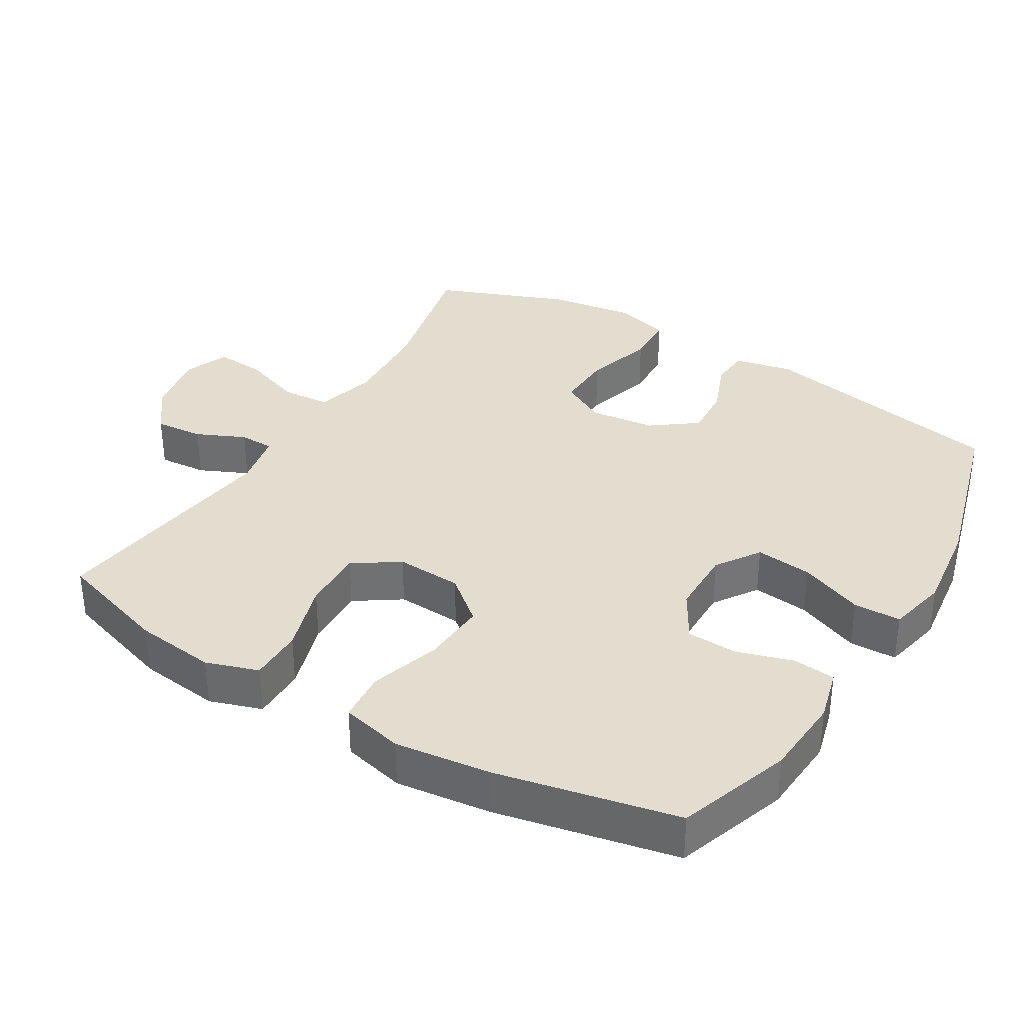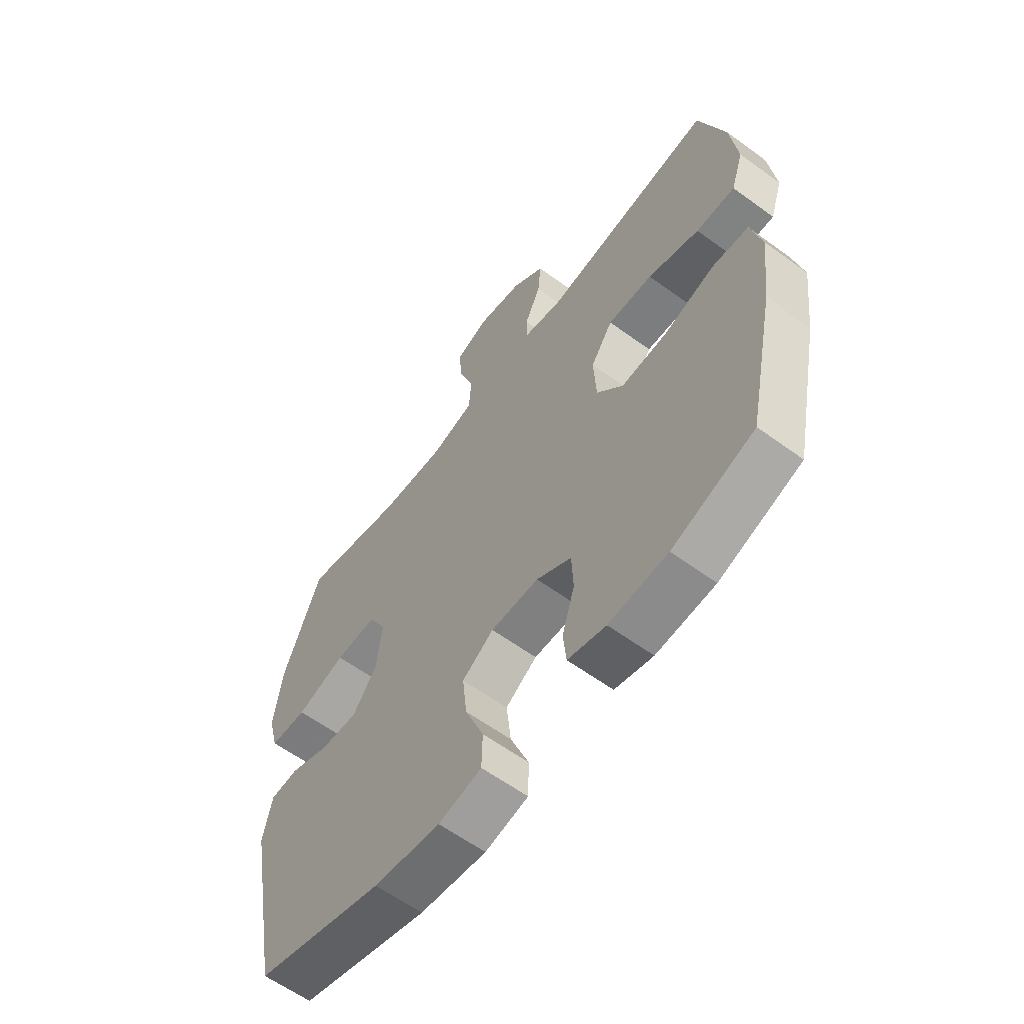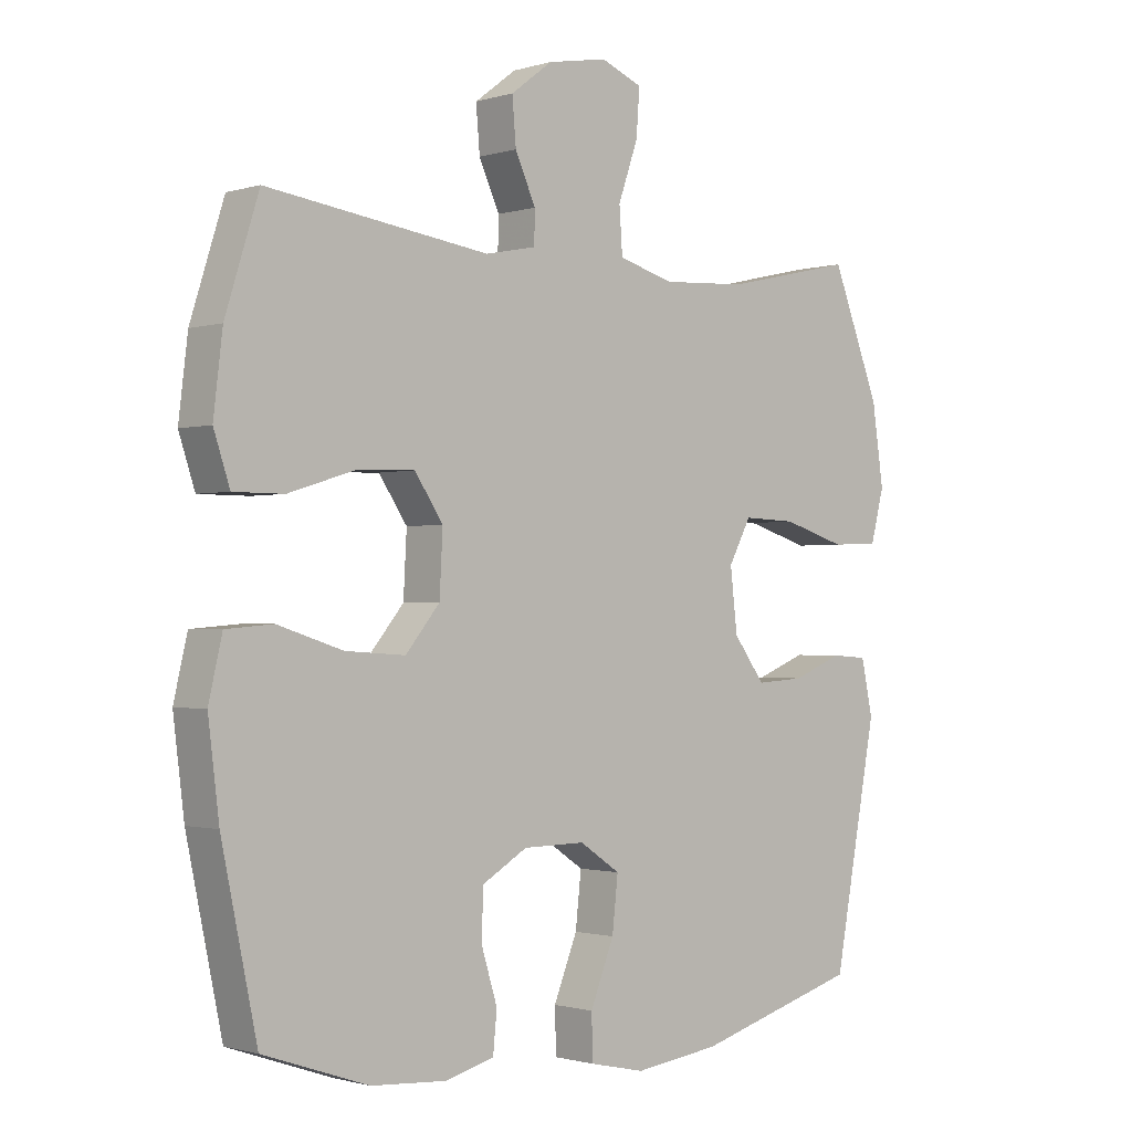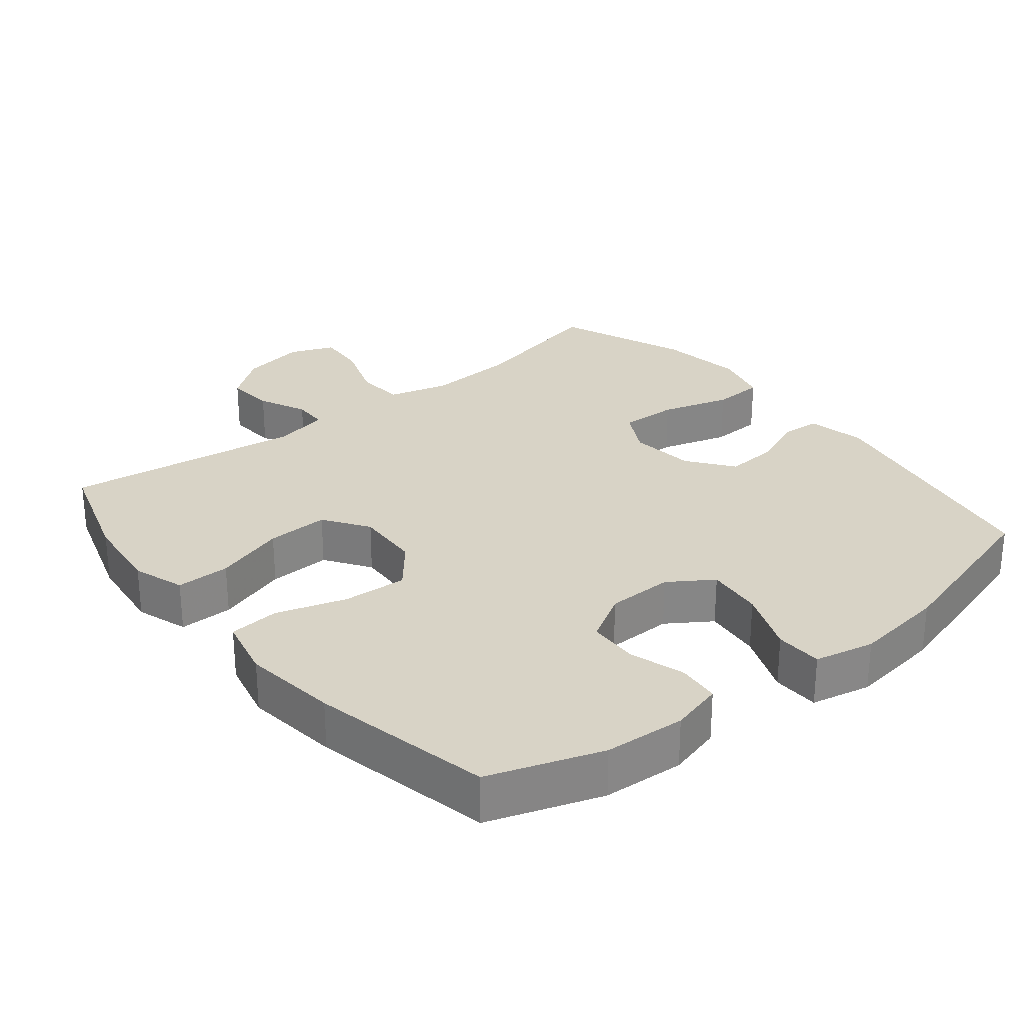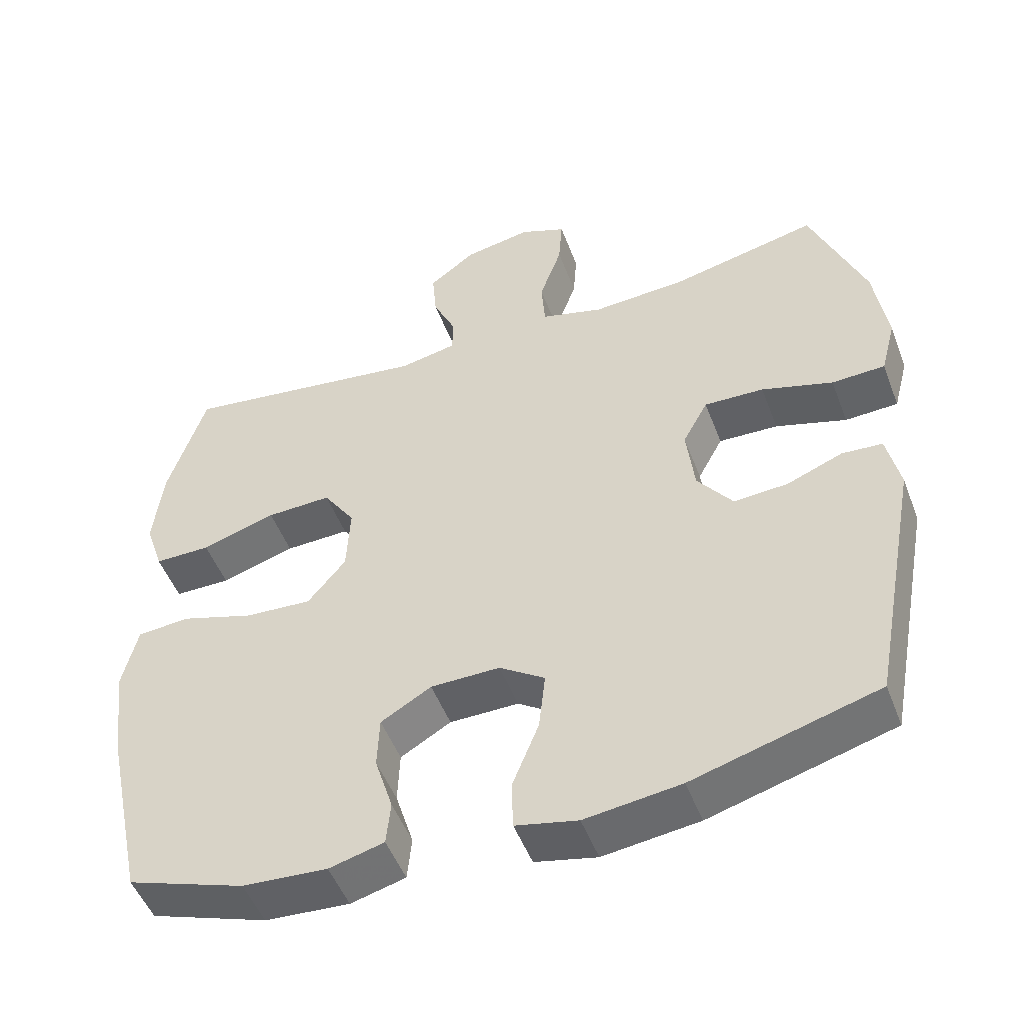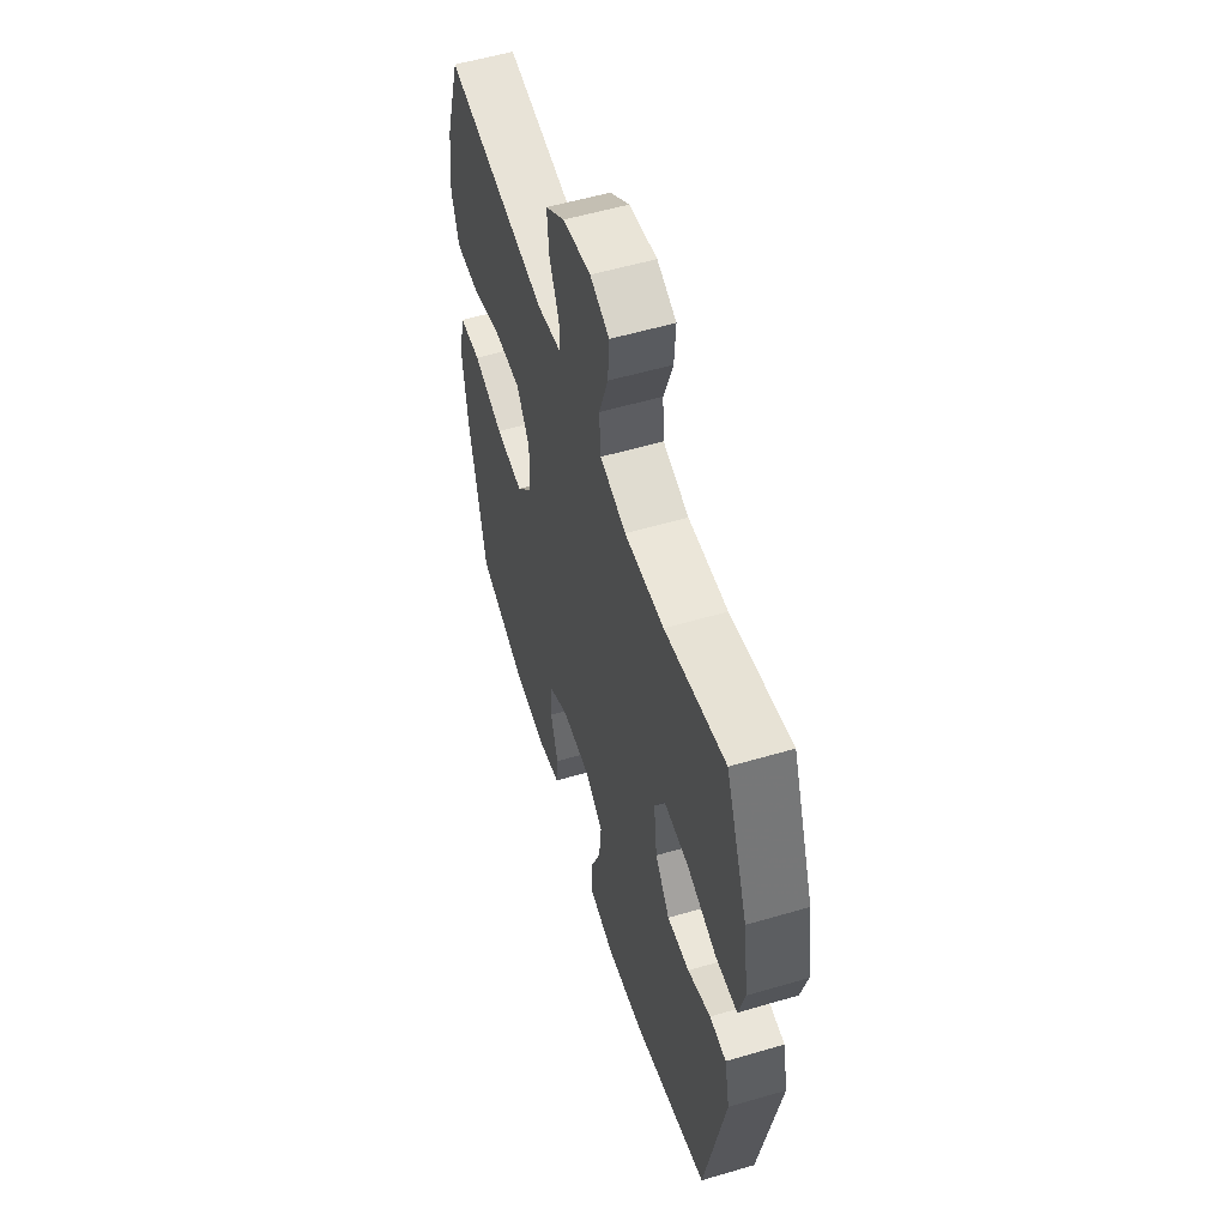
<metadata>
{"format":"obj","ext":"obj","renderer":"f3d","projection":"perspective","resolution":1024,"background":"white","views":[{"elev":35.0,"azim":121.1,"up":"+Y"},{"elev":-60.6,"azim":53.3,"up":"+Z"},{"elev":-1.2,"azim":137.5,"up":"+Z"},{"elev":28.2,"azim":141.0,"up":"+Y"},{"elev":-50.1,"azim":-159.5,"up":"+Z"},{"elev":55.5,"azim":-107.2,"up":"+Z"}]}
</metadata>
<code>
v -0.5 0.07 0.5
v -0.297 0.07 0.454
v -0.165 0.07 0.446
v -0.078 0.07 0.47
v -0.073 0.07 0.54
v -0.104 0.07 0.628
v -0.109 0.07 0.699
v -0.045 0.07 0.725
v 0.048 0.07 0.708
v 0.113 0.07 0.659
v 0.107 0.07 0.589
v 0.075 0.07 0.519
v 0.076 0.07 0.469
v 0.155 0.07 0.453
v 0.5 0.07 0.5
v 0.552 0.07 0.336
v 0.566 0.07 0.219
v 0.541 0.07 0.144
v 0.463 0.07 0.144
v 0.36 0.07 0.176
v 0.27 0.07 0.179
v 0.226 0.07 0.114
v 0.231 0.07 0.019
v 0.284 0.07 -0.045
v 0.377 0.07 -0.039
v 0.478 0.07 -0.007
v 0.551 0.07 -0.013
v 0.572 0.07 -0.103
v 0.555 0.07 -0.24
v 0.5 0.07 -0.5
v 0.337 0.07 -0.556
v 0.22 0.07 -0.564
v 0.144 0.07 -0.544
v 0.138 0.07 -0.483
v 0.163 0.07 -0.402
v 0.16 0.07 -0.329
v 0.09 0.07 -0.288
v -0.006 0.07 -0.287
v -0.069 0.07 -0.329
v -0.06 0.07 -0.411
v -0.023 0.07 -0.503
v -0.025 0.07 -0.571
v -0.111 0.07 -0.59
v -0.244 0.07 -0.573
v -0.5 0.07 -0.5
v -0.568 0.07 -0.14
v -0.55 0.07 -0.056
v -0.494 0.07 -0.052
v -0.416 0.07 -0.083
v -0.341 0.07 -0.088
v -0.292 0.07 -0.023
v -0.281 0.07 0.072
v -0.316 0.07 0.137
v -0.399 0.07 0.134
v -0.498 0.07 0.104
v -0.572 0.07 0.107
v -0.593 0.07 0.187
v -0.575 0.07 0.31
v -0.5 0 0.5
v -0.297 0 0.454
v -0.165 0 0.446
v -0.078 0 0.47
v -0.073 0 0.54
v -0.104 0 0.628
v -0.109 0 0.699
v -0.045 0 0.725
v 0.048 0 0.708
v 0.113 0 0.659
v 0.107 0 0.589
v 0.075 0 0.519
v 0.076 0 0.469
v 0.155 0 0.453
v 0.5 0 0.5
v 0.552 0 0.336
v 0.566 0 0.219
v 0.541 0 0.144
v 0.463 0 0.144
v 0.36 0 0.176
v 0.27 0 0.179
v 0.226 0 0.114
v 0.231 0 0.019
v 0.284 0 -0.045
v 0.377 0 -0.039
v 0.478 0 -0.007
v 0.551 0 -0.013
v 0.572 0 -0.103
v 0.555 0 -0.24
v 0.5 0 -0.5
v 0.337 0 -0.556
v 0.22 0 -0.564
v 0.144 0 -0.544
v 0.138 0 -0.483
v 0.163 0 -0.402
v 0.16 0 -0.329
v 0.09 0 -0.288
v -0.006 0 -0.287
v -0.069 0 -0.329
v -0.06 0 -0.411
v -0.023 0 -0.503
v -0.025 0 -0.571
v -0.111 0 -0.59
v -0.244 0 -0.573
v -0.5 0 -0.5
v -0.568 0 -0.14
v -0.55 0 -0.056
v -0.494 0 -0.052
v -0.416 0 -0.083
v -0.341 0 -0.088
v -0.292 0 -0.023
v -0.281 0 0.072
v -0.316 0 0.137
v -0.399 0 0.134
v -0.498 0 0.104
v -0.572 0 0.107
v -0.593 0 0.187
v -0.575 0 0.31
f 57 58 1 2
f 54 55 56 57
f 53 54 57 2
f 52 53 2 3
f 51 52 3 4
f 46 47 48 49
f 46 49 50
f 45 46 50
f 44 45 50 51
f 40 41 42 43
f 39 40 43 44
f 32 33 34 35
f 32 35 36
f 31 32 36
f 30 31 36
f 29 30 36 37
f 25 26 27 28
f 24 25 28 29
f 17 18 19 20
f 17 20 21
f 14 15 16 17
f 13 14 17 21
f 9 10 11 12
f 9 12 13
f 8 9 13
f 5 6 7 8
f 4 5 8 13
f 39 44 51 4
f 24 29 37 38
f 23 24 38 39
f 22 23 39 4
f 4 13 21 22
f 60 59 116 115
f 115 114 113 112
f 60 115 112 111
f 61 60 111 110
f 62 61 110 109
f 107 106 105 104
f 108 107 104
f 108 104 103
f 109 108 103 102
f 101 100 99 98
f 102 101 98 97
f 93 92 91 90
f 94 93 90
f 94 90 89
f 94 89 88
f 95 94 88 87
f 86 85 84 83
f 87 86 83 82
f 78 77 76 75
f 79 78 75
f 75 74 73 72
f 79 75 72 71
f 70 69 68 67
f 71 70 67
f 71 67 66
f 66 65 64 63
f 71 66 63 62
f 62 109 102 97
f 96 95 87 82
f 97 96 82 81
f 62 97 81 80
f 80 79 71 62
f 1 59 60 2
f 2 60 61 3
f 3 61 62 4
f 4 62 63 5
f 5 63 64 6
f 6 64 65 7
f 7 65 66 8
f 8 66 67 9
f 9 67 68 10
f 10 68 69 11
f 11 69 70 12
f 12 70 71 13
f 13 71 72 14
f 14 72 73 15
f 15 73 74 16
f 16 74 75 17
f 17 75 76 18
f 18 76 77 19
f 19 77 78 20
f 20 78 79 21
f 21 79 80 22
f 22 80 81 23
f 23 81 82 24
f 24 82 83 25
f 25 83 84 26
f 26 84 85 27
f 27 85 86 28
f 28 86 87 29
f 29 87 88 30
f 30 88 89 31
f 31 89 90 32
f 32 90 91 33
f 33 91 92 34
f 34 92 93 35
f 35 93 94 36
f 36 94 95 37
f 37 95 96 38
f 38 96 97 39
f 39 97 98 40
f 40 98 99 41
f 41 99 100 42
f 42 100 101 43
f 43 101 102 44
f 44 102 103 45
f 45 103 104 46
f 46 104 105 47
f 47 105 106 48
f 48 106 107 49
f 49 107 108 50
f 50 108 109 51
f 51 109 110 52
f 52 110 111 53
f 53 111 112 54
f 54 112 113 55
f 55 113 114 56
f 56 114 115 57
f 57 115 116 58
f 58 116 59 1

</code>
